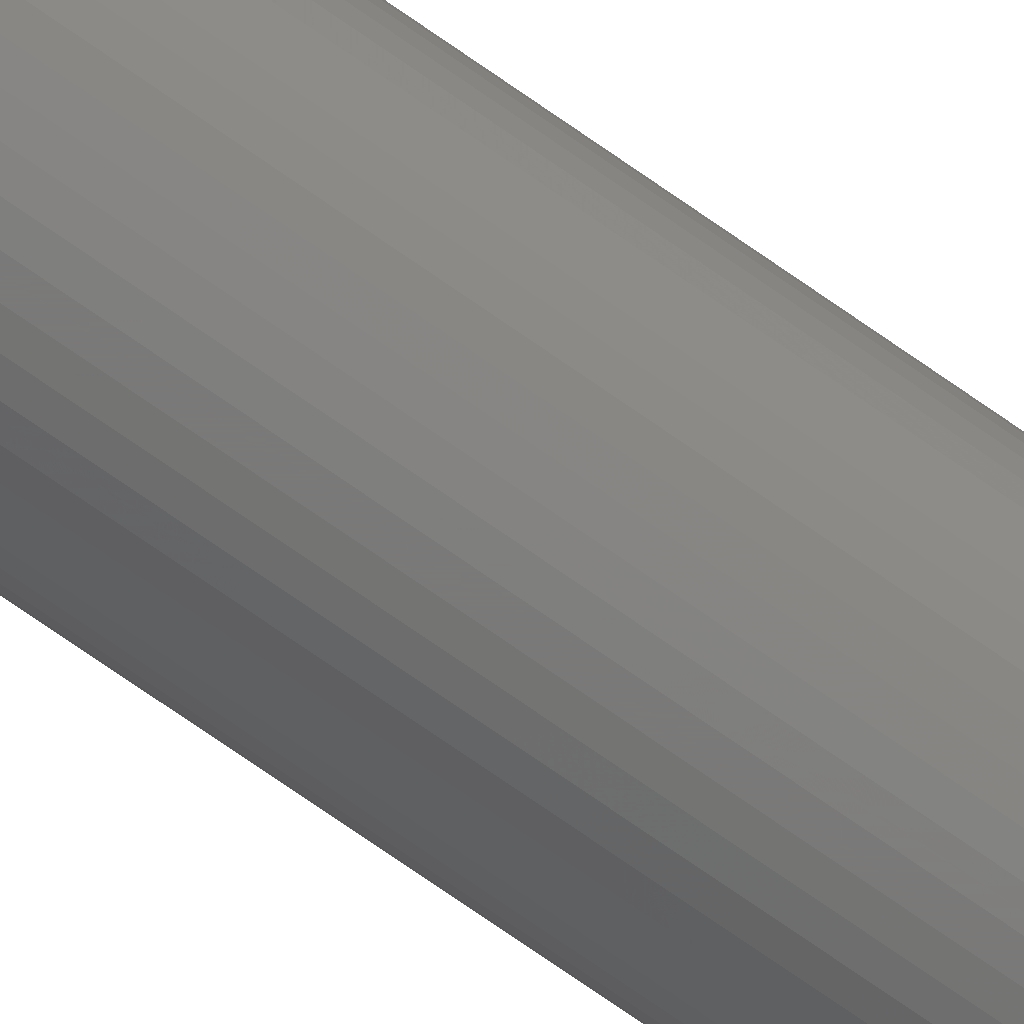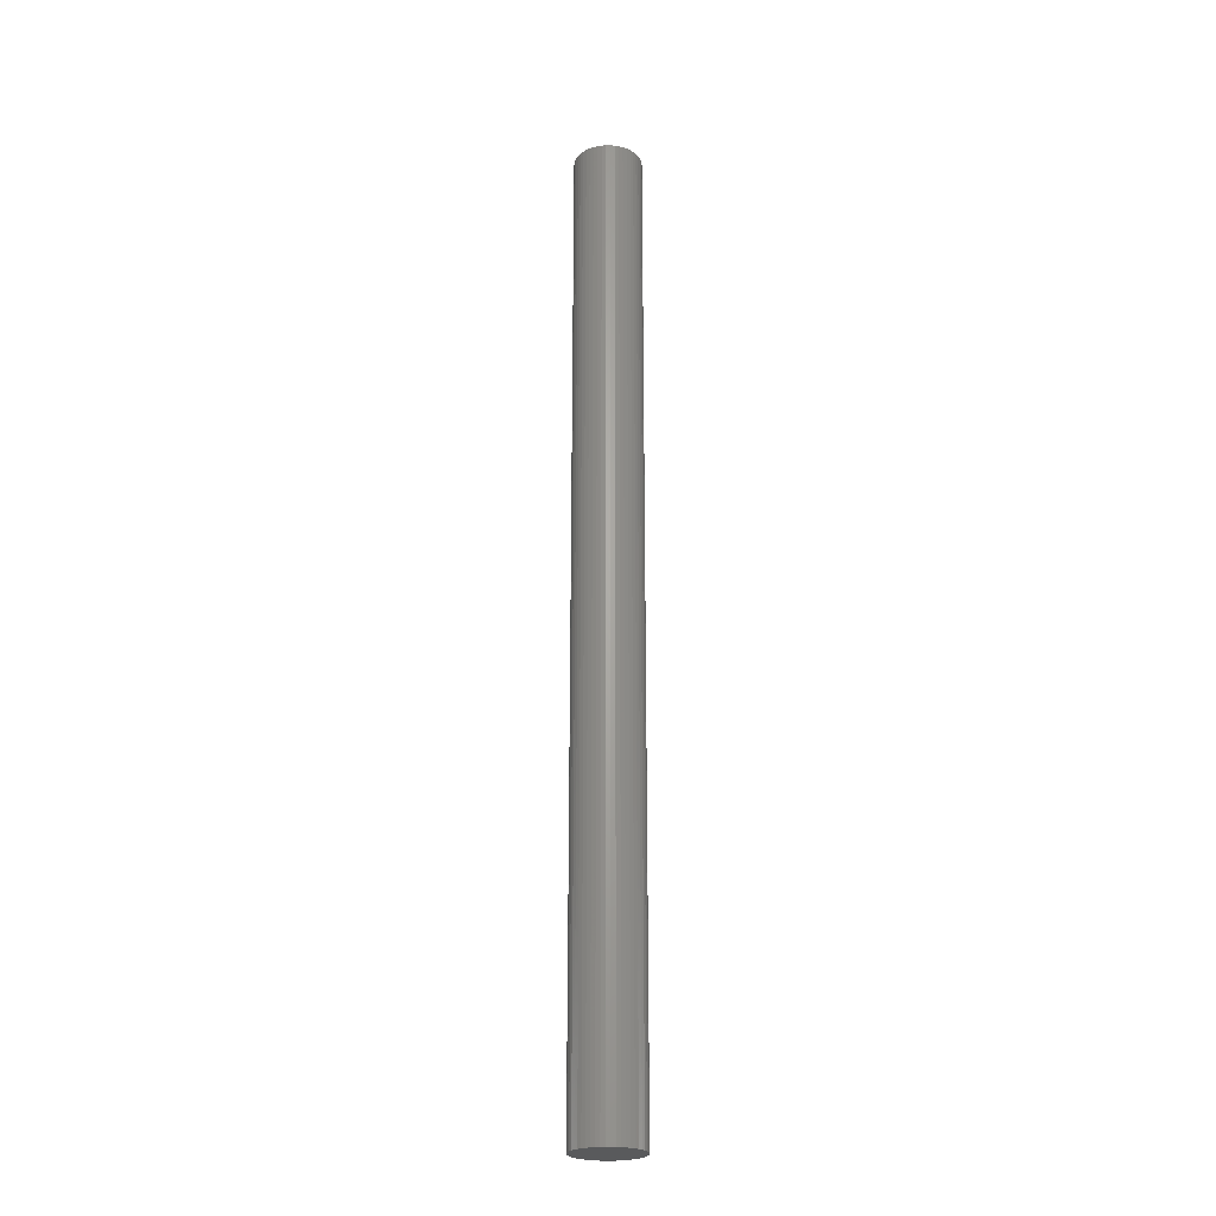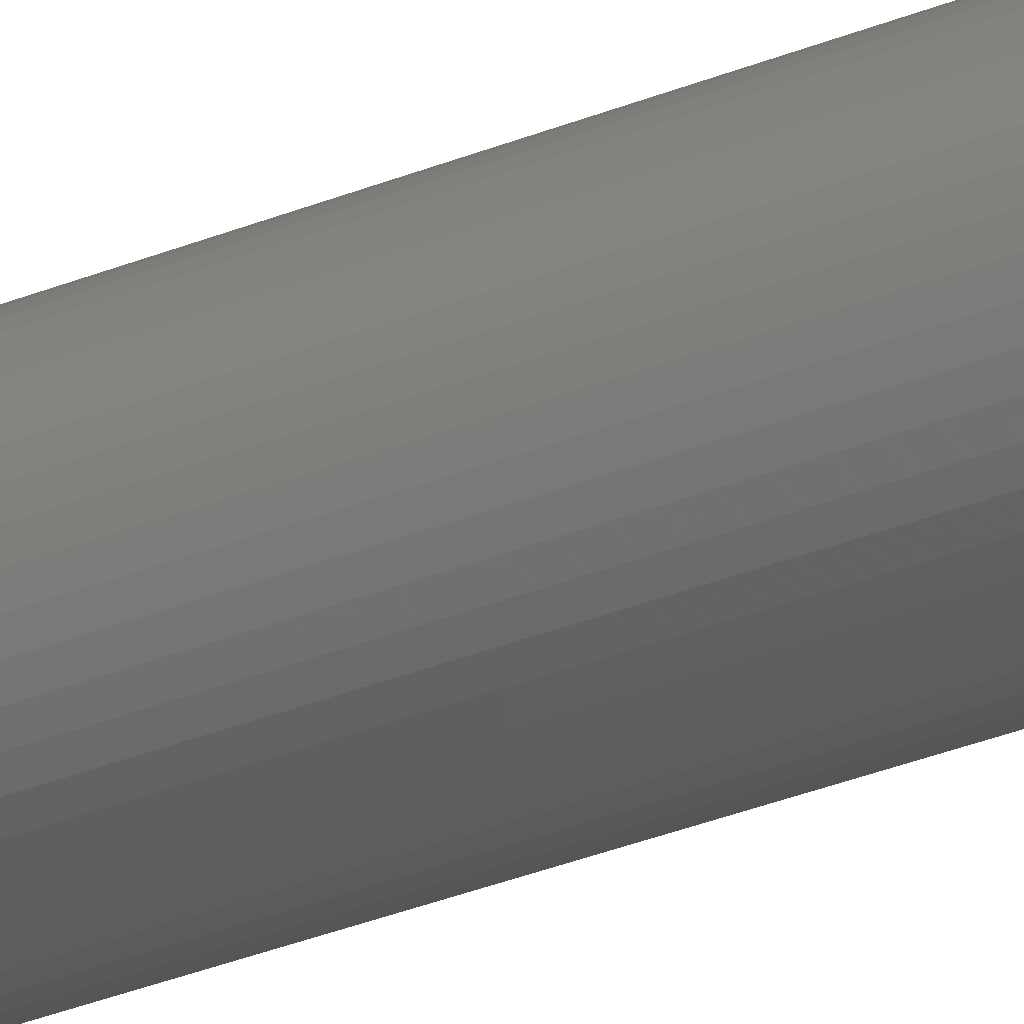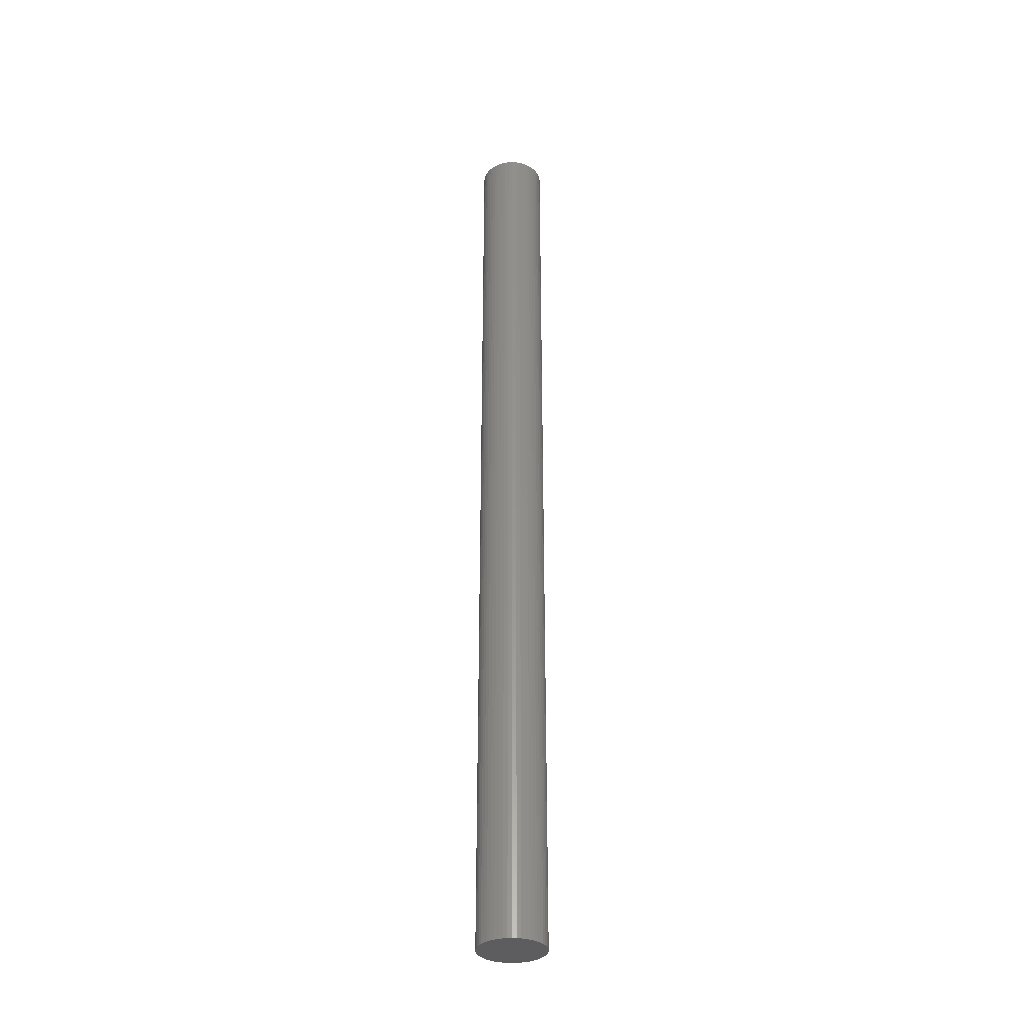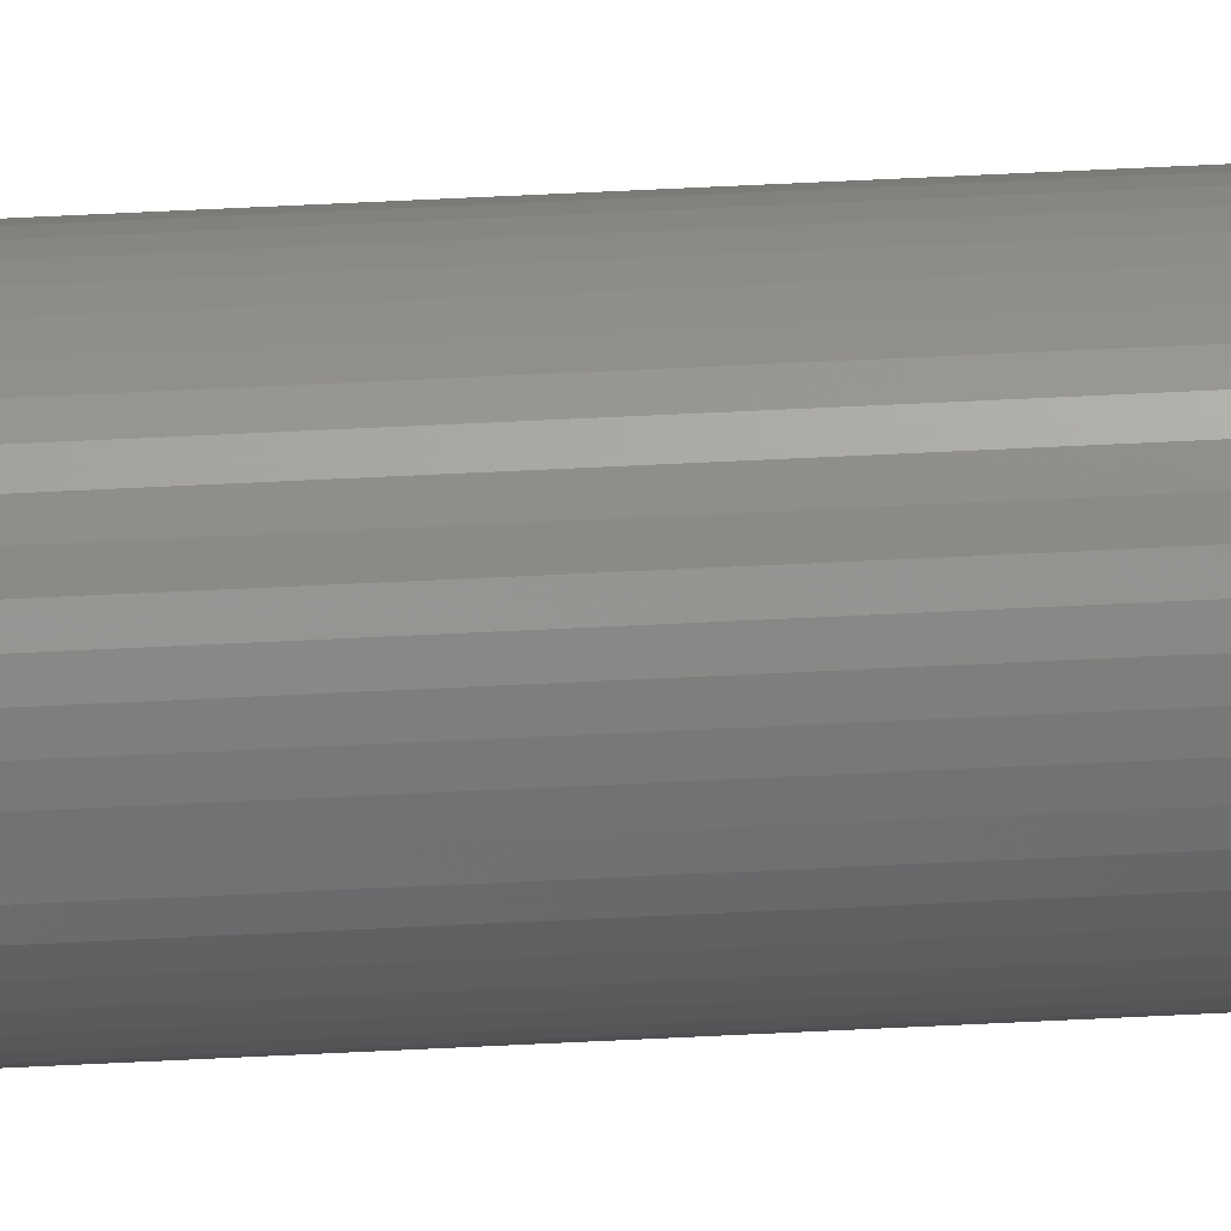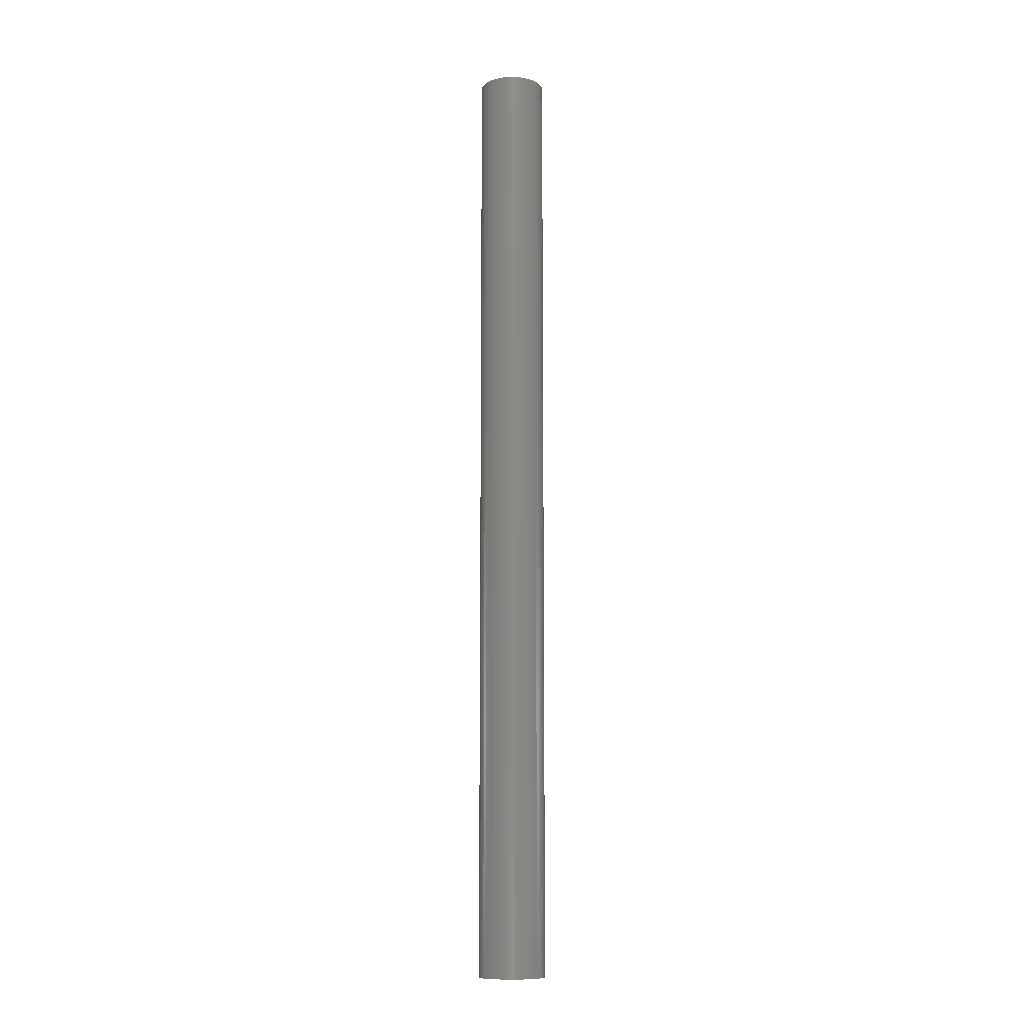
<metadata>
{"format":"stl","ext":"stl","renderer":"f3d","projection":"perspective","resolution":1024,"background":"white","views":[{"elev":-72.6,"azim":-125.1,"up":"+Y"},{"elev":-24.1,"azim":71.7,"up":"+Z"},{"elev":-25.2,"azim":-54.3,"up":"+Y"},{"elev":-33.3,"azim":97.1,"up":"+Z"},{"elev":66.2,"azim":-92.8,"up":"+Y"},{"elev":-10.9,"azim":-160.1,"up":"+Z"}]}
</metadata>
<code>
# stl→obj: 100 verts, 196 faces
v 2.1 0 30
v 2.083 0.2632 -30
v 2.083 0.2632 30
v 2.1 0 -30
v 2.034 0.5222 -30
v 2.034 0.5222 30
v 0.1319 2.096 -30
v -0.1319 2.096 30
v 0.1319 2.096 30
v -0.1319 2.096 -30
v 2.083 -0.2632 -30
v 2.034 -0.5222 -30
v 1.953 -0.7731 -30
v 1.953 0.7731 -30
v 1.84 -1.012 -30
v 1.84 1.012 -30
v 1.699 -1.234 -30
v 1.699 1.234 -30
v 1.531 -1.438 -30
v 1.531 1.438 -30
v 1.339 -1.618 -30
v 1.339 1.618 -30
v 1.125 -1.773 -30
v 1.125 1.773 -30
v 0.8941 -1.9 -30
v 0.8941 1.9 -30
v 0.6489 -1.997 -30
v 0.6489 1.997 -30
v 0.3935 -2.063 -30
v 0.3935 2.063 -30
v 0.1319 -2.096 -30
v -0.1319 -2.096 -30
v -0.3935 -2.063 -30
v -0.3935 2.063 -30
v -0.6489 -1.997 -30
v -0.6489 1.997 -30
v -0.8941 -1.9 -30
v -0.8941 1.9 -30
v -1.125 -1.773 -30
v -1.125 1.773 -30
v -1.339 -1.618 -30
v -1.339 1.618 -30
v -1.531 -1.438 -30
v -1.531 1.438 -30
v -1.699 -1.234 -30
v -1.699 1.234 -30
v -1.84 -1.012 -30
v -1.84 1.012 -30
v -1.953 -0.7731 -30
v -1.953 0.7731 -30
v -2.034 -0.5222 -30
v -2.034 0.5222 -30
v -2.083 -0.2632 -30
v -2.083 0.2632 -30
v -2.1 0 -30
v 1.339 1.618 30
v 1.531 1.438 30
v -1.531 1.438 30
v -1.339 1.618 30
v 2.083 -0.2632 30
v 2.034 -0.5222 30
v 1.953 0.7731 30
v 1.953 -0.7731 30
v 1.84 1.012 30
v 1.84 -1.012 30
v 1.699 1.234 30
v 1.699 -1.234 30
v 1.531 -1.438 30
v 1.339 -1.618 30
v 1.125 1.773 30
v 1.125 -1.773 30
v 0.8941 1.9 30
v 0.8941 -1.9 30
v 0.6489 1.997 30
v 0.6489 -1.997 30
v 0.3935 2.063 30
v 0.3935 -2.063 30
v 0.1319 -2.096 30
v -0.1319 -2.096 30
v -0.3935 2.063 30
v -0.3935 -2.063 30
v -0.6489 1.997 30
v -0.6489 -1.997 30
v -0.8941 1.9 30
v -0.8941 -1.9 30
v -1.125 1.773 30
v -1.125 -1.773 30
v -1.339 -1.618 30
v -1.531 -1.438 30
v -1.699 1.234 30
v -1.699 -1.234 30
v -1.84 1.012 30
v -1.84 -1.012 30
v -1.953 0.7731 30
v -1.953 -0.7731 30
v -2.034 0.5222 30
v -2.034 -0.5222 30
v -2.083 0.2632 30
v -2.083 -0.2632 30
v -2.1 0 30
f 1 2 3
f 2 1 4
f 3 5 6
f 5 3 2
f 7 8 9
f 8 7 10
f 11 2 4
f 12 2 11
f 12 5 2
f 13 5 12
f 13 14 5
f 15 14 13
f 15 16 14
f 17 16 15
f 17 18 16
f 19 18 17
f 19 20 18
f 21 20 19
f 21 22 20
f 23 22 21
f 23 24 22
f 25 24 23
f 25 26 24
f 27 26 25
f 27 28 26
f 29 28 27
f 29 30 28
f 31 30 29
f 31 7 30
f 32 7 31
f 32 10 7
f 33 10 32
f 33 34 10
f 35 34 33
f 35 36 34
f 37 36 35
f 37 38 36
f 39 38 37
f 39 40 38
f 41 40 39
f 41 42 40
f 43 42 41
f 43 44 42
f 45 44 43
f 45 46 44
f 47 46 45
f 47 48 46
f 49 48 47
f 49 50 48
f 51 50 49
f 51 52 50
f 53 52 51
f 53 54 52
f 54 53 55
f 20 56 57
f 56 20 22
f 42 58 59
f 58 42 44
f 3 60 1
f 6 60 3
f 6 61 60
f 62 61 6
f 62 63 61
f 64 63 62
f 64 65 63
f 66 65 64
f 66 67 65
f 57 67 66
f 57 68 67
f 56 68 57
f 56 69 68
f 70 69 56
f 70 71 69
f 72 71 70
f 72 73 71
f 74 73 72
f 74 75 73
f 76 75 74
f 76 77 75
f 9 77 76
f 9 78 77
f 8 78 9
f 8 79 78
f 80 79 8
f 80 81 79
f 82 81 80
f 82 83 81
f 84 83 82
f 84 85 83
f 86 85 84
f 86 87 85
f 59 87 86
f 59 88 87
f 58 88 59
f 58 89 88
f 90 89 58
f 90 91 89
f 92 91 90
f 92 93 91
f 94 93 92
f 94 95 93
f 96 95 94
f 96 97 95
f 98 97 96
f 98 99 97
f 99 98 100
f 36 84 82
f 84 36 38
f 62 16 64
f 16 62 14
f 64 18 66
f 18 64 16
f 26 74 72
f 74 26 28
f 22 70 56
f 70 22 24
f 50 92 48
f 92 50 94
f 46 58 44
f 58 46 90
f 38 86 84
f 86 38 40
f 34 82 80
f 82 34 36
f 61 11 60
f 11 61 12
f 25 71 73
f 71 25 23
f 28 76 74
f 76 28 30
f 52 94 50
f 94 52 96
f 55 98 54
f 98 55 100
f 10 80 8
f 80 10 34
f 60 4 1
f 4 60 11
f 23 69 71
f 69 23 21
f 63 12 61
f 12 63 13
f 67 15 65
f 15 67 17
f 43 88 89
f 88 43 41
f 47 95 49
f 95 47 93
f 43 91 45
f 91 43 89
f 53 100 55
f 100 53 99
f 32 78 79
f 78 32 31
f 6 14 62
f 14 6 5
f 66 20 57
f 20 66 18
f 30 9 76
f 9 30 7
f 24 72 70
f 72 24 26
f 48 90 46
f 90 48 92
f 54 96 52
f 96 54 98
f 40 59 86
f 59 40 42
f 65 13 63
f 13 65 15
f 68 17 67
f 17 68 19
f 37 83 85
f 83 37 35
f 49 97 51
f 97 49 95
f 31 77 78
f 77 31 29
f 27 73 75
f 73 27 25
f 29 75 77
f 75 29 27
f 21 68 69
f 68 21 19
f 33 79 81
f 79 33 32
f 45 93 47
f 93 45 91
f 51 99 53
f 99 51 97
f 39 85 87
f 85 39 37
f 35 81 83
f 81 35 33
f 41 87 88
f 87 41 39

</code>
